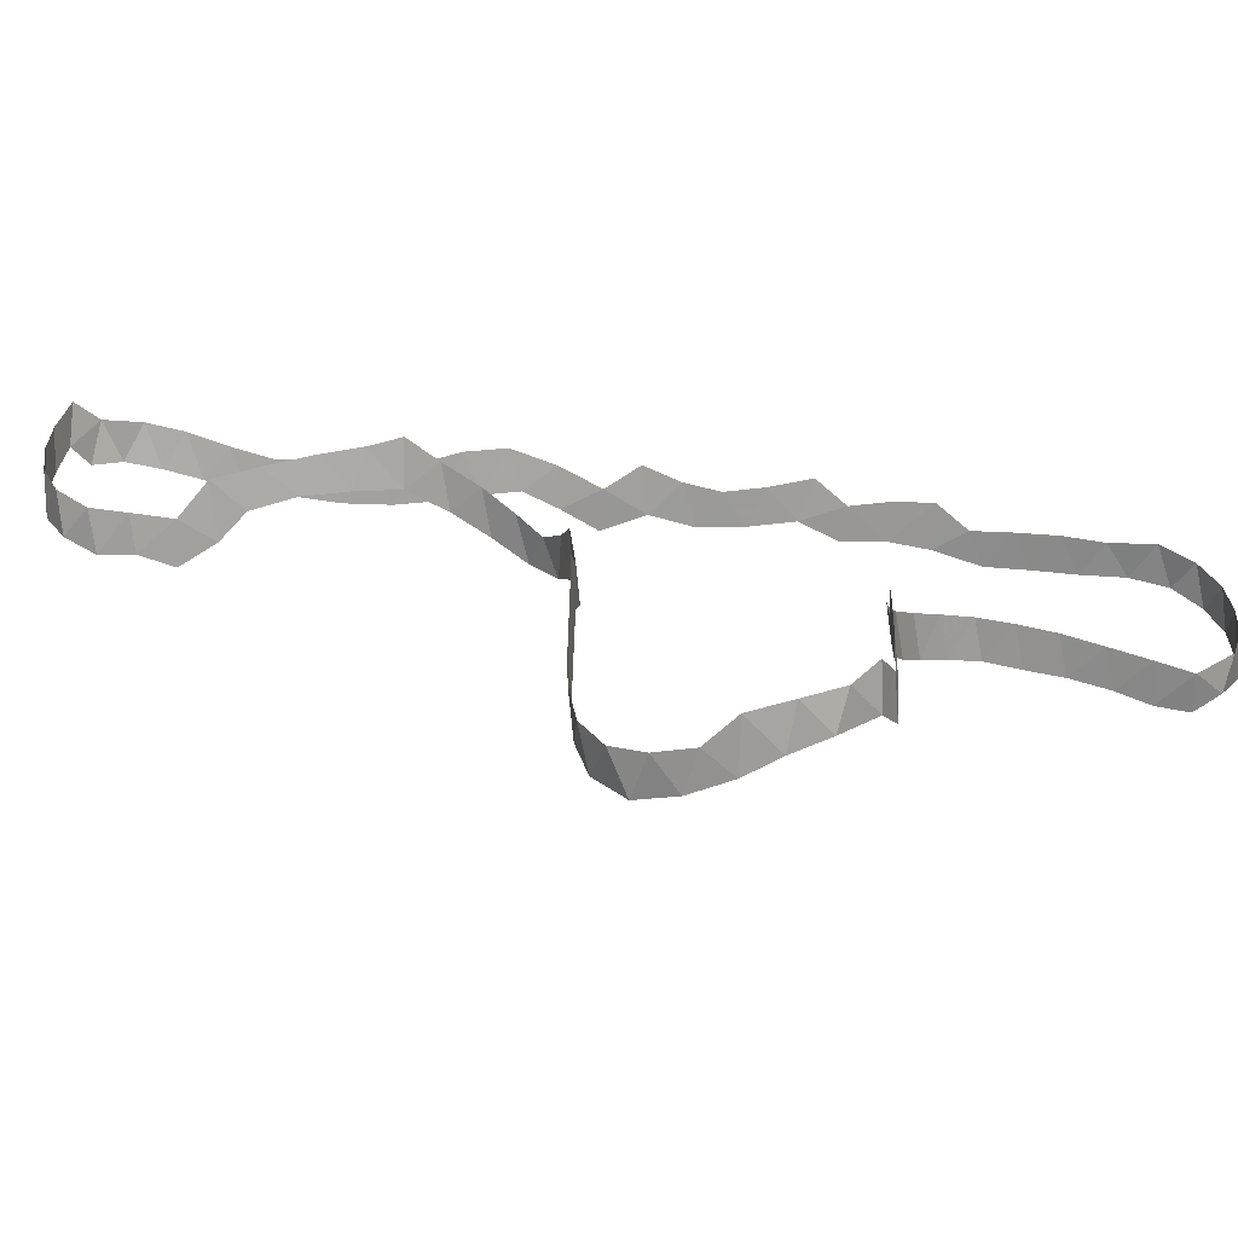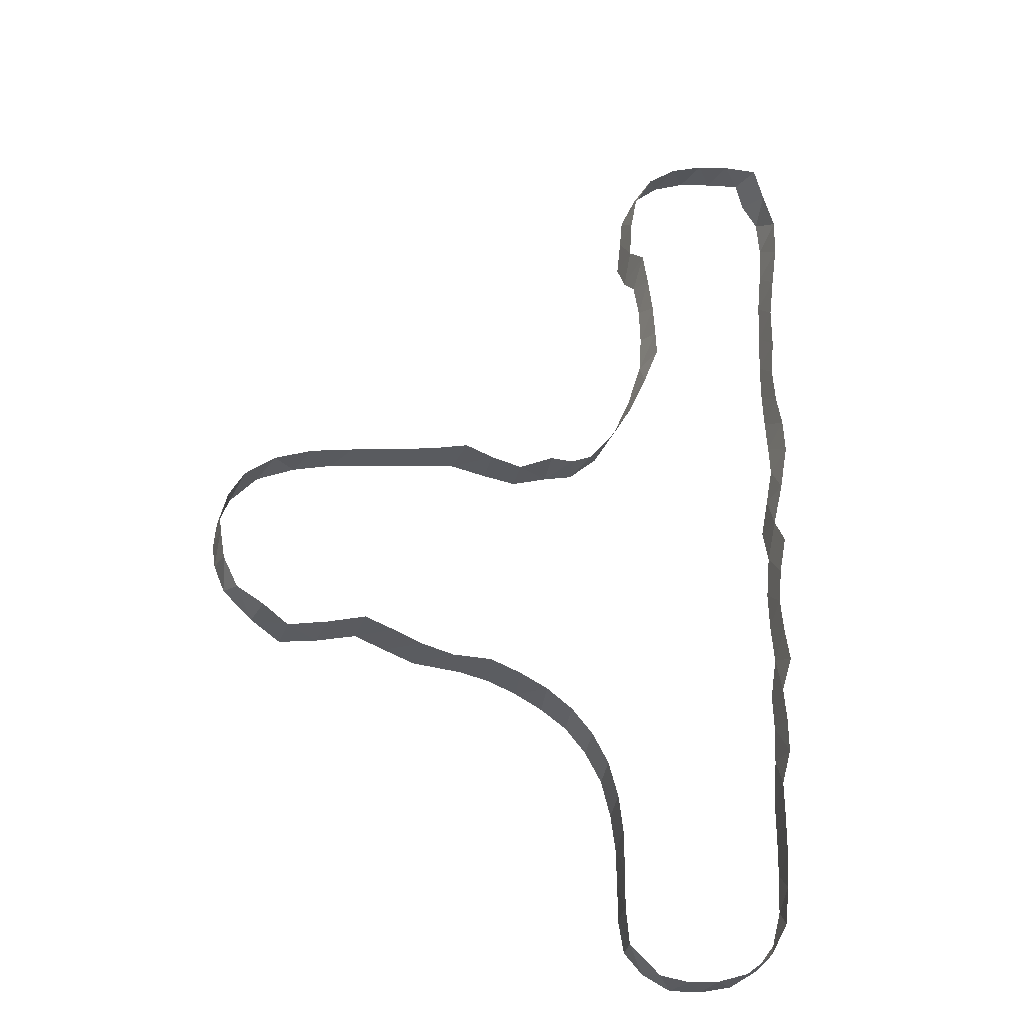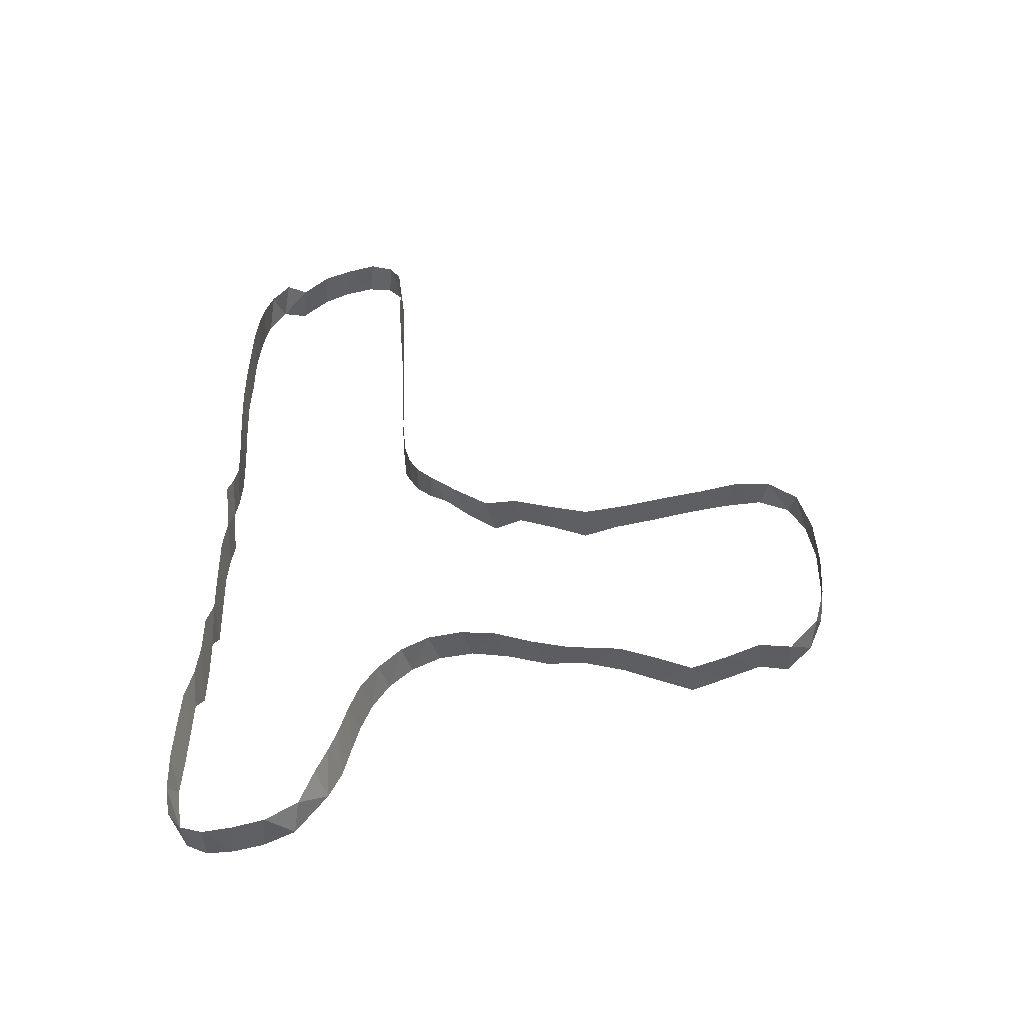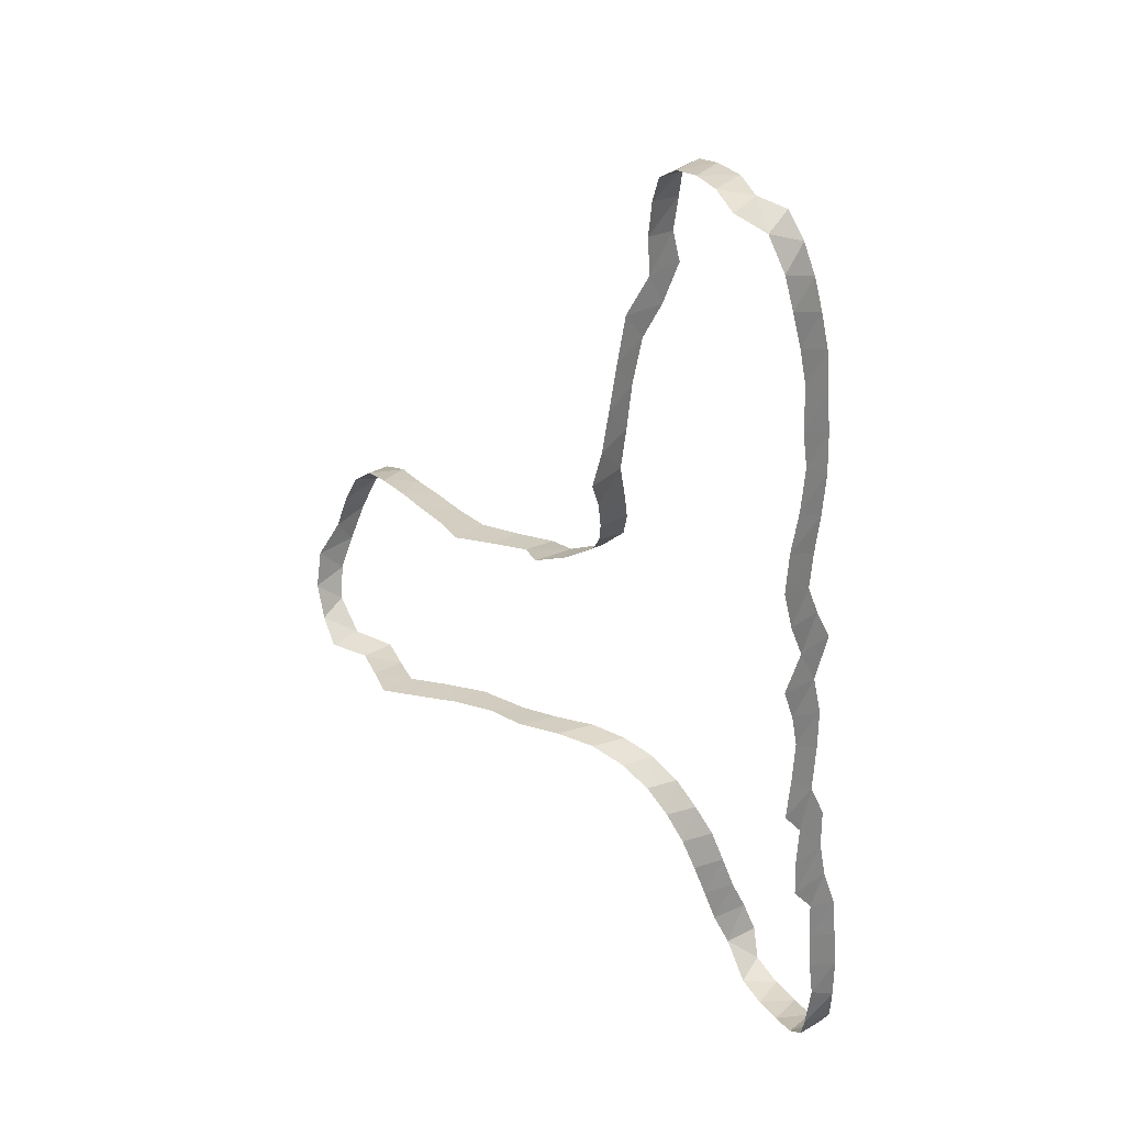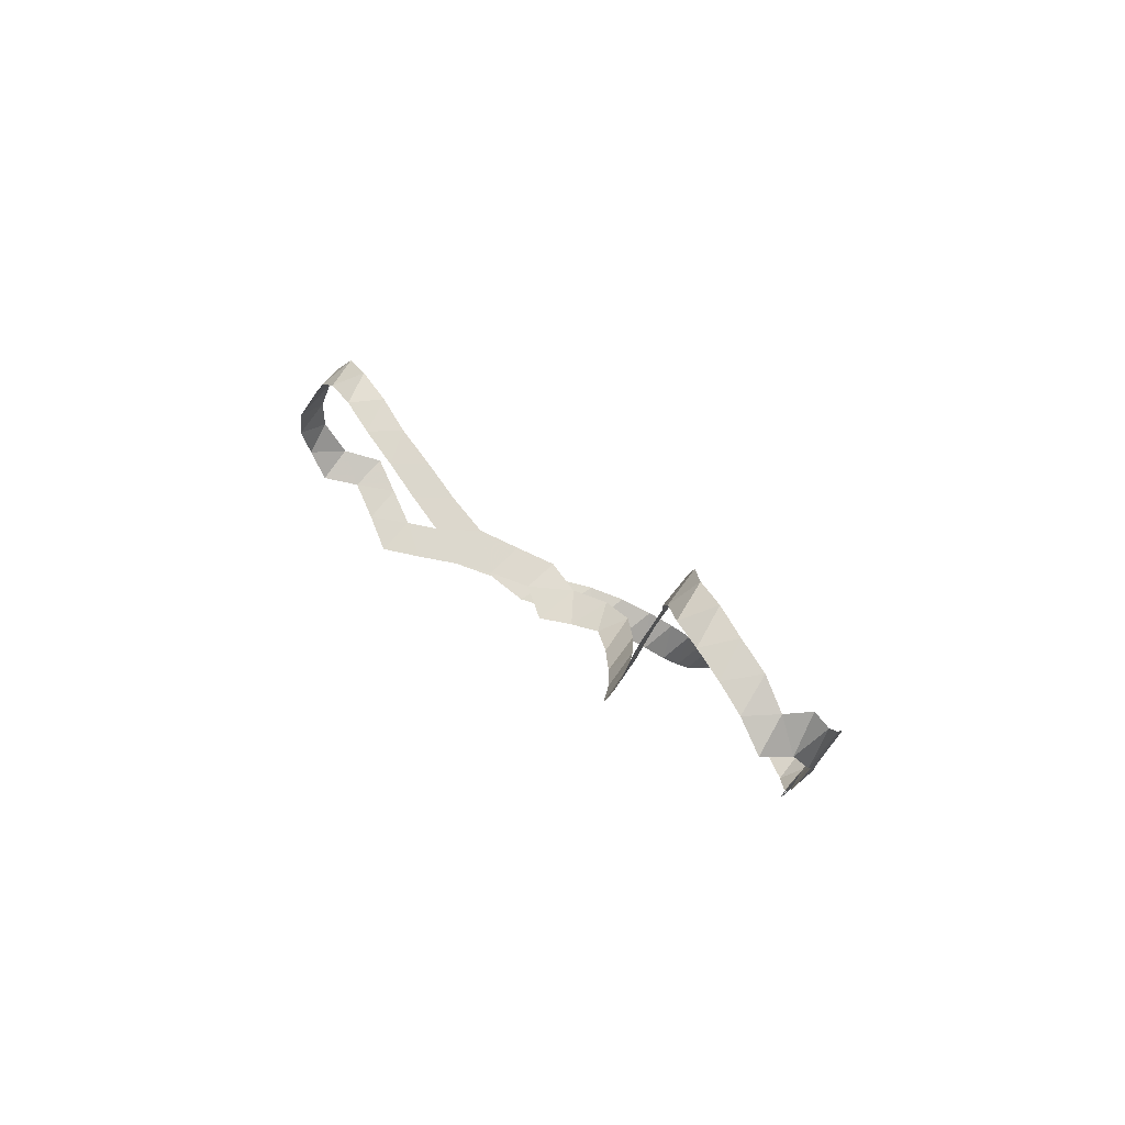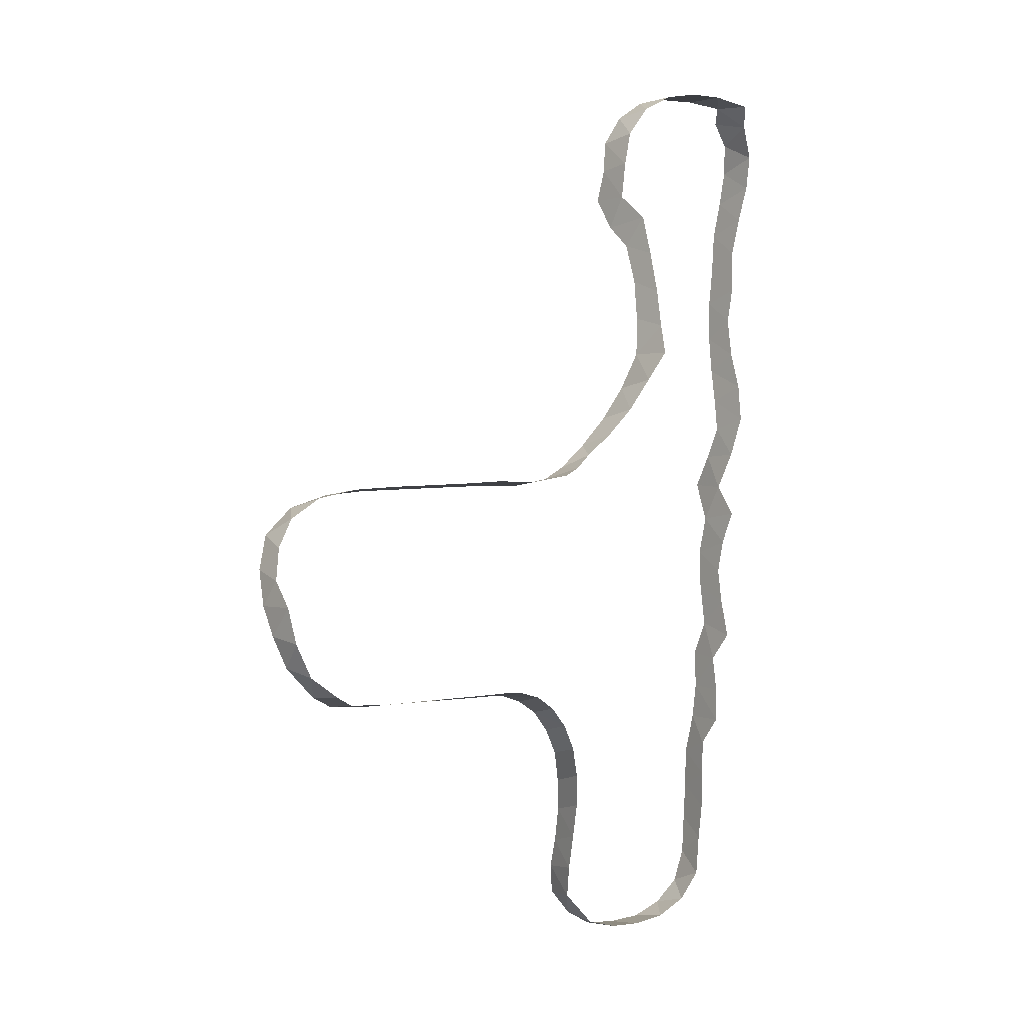
<metadata>
{"format":"obj","ext":"obj","renderer":"f3d","projection":"perspective","resolution":1024,"background":"white","views":[{"elev":13.6,"azim":-85.6,"up":"+Z"},{"elev":-29.2,"azim":-23.4,"up":"+Y"},{"elev":-44.9,"azim":-178.9,"up":"+Y"},{"elev":30.3,"azim":40.0,"up":"+Y"},{"elev":78.5,"azim":36.4,"up":"+Y"},{"elev":-2.1,"azim":-45.0,"up":"+Y"}]}
</metadata>
<code>
v -0.4948 0.01934 -0.1387
v -0.5159 0.01384 -0.147
v -0.5207 0.008609 -0.1681
v -0.5331 0.001346 -0.152
v -0.5359 -0.007877 -0.1728
v -0.544 -0.02863 -0.1682
v -0.5263 -0.1037 -0.1398
v -0.4677 -0.1064 -0.1033
v -0.4465 -0.1065 -0.1129
v -0.4438 -0.1088 -0.1369
v -0.4248 -0.1068 -0.1234
v -0.4212 -0.1095 -0.1465
v -0.3902 -0.109 -0.1481
v -0.3771 -0.1058 -0.1293
v -0.3684 -0.1089 -0.1533
v -0.3538 -0.107 -0.1379
v -0.3463 -0.1101 -0.1625
v -0.326 -0.1144 -0.1689
v -0.313 -0.1189 -0.1506
v -0.2757 -0.1662 -0.1638
v -0.27 -0.1869 -0.1691
v -0.4995 0.01656 -0.1609
v -0.2571 -0.232 -0.2063
v -0.4862 -0.1102 -0.1382
v -0.2228 -0.2748 -0.1788
v -0.207 -0.2749 -0.1948
v -0.2059 -0.2741 -0.1722
v -0.1899 -0.2719 -0.187
v -0.1765 -0.2581 -0.1558
v -0.1666 -0.2472 -0.1707
v -0.1694 -0.24 -0.1481
v -0.2141 0.2941 -0.08923
v -0.5487 -0.07191 -0.1279
v -0.1898 -0.2695 -0.1642
v -0.2487 0.291 -0.1035
v -0.1994 0.2907 -0.1019
v -0.2754 0.2225 -0.1441
v -0.1966 0.2891 -0.07988
v -0.1779 0.2695 -0.113
v -0.5056 -0.11 -0.149
v -0.1701 -0.06391 -0.1394
v -0.2917 -0.135 -0.1773
v -0.2642 0.2815 -0.11
v -0.4252 0.02471 -0.1152
v -0.4872 -0.108 -0.1155
v -0.1838 0.2785 -0.09091
v -0.1881 0.2834 -0.1129
v -0.3072 -0.1224 -0.1734
v -0.1722 -0.04879 -0.1221
v -0.2779 0.1636 -0.1088
v -0.2807 0.114 -0.07969
v -0.2786 0.1325 -0.08491
v -0.2918 0.07298 -0.124
v -0.2788 0.1387 -0.1058
v -0.2664 0.2782 -0.1323
v -0.5404 -0.09136 -0.1243
v -0.1665 -0.1299 -0.1535
v -0.2855 0.09274 -0.1136
v -0.4043 0.02435 -0.1298
v -0.4537 0.0211 -0.1445
v -0.2845 -0.1473 -0.1588
v -0.3617 0.02814 -0.119
v -0.2648 -0.1911 -0.1917
v -0.1668 -0.193 -0.1452
v -0.3185 0.03983 -0.1366
v -0.2254 -0.2745 -0.2008
v -0.4289 0.02275 -0.1363
v -0.3324 -0.1107 -0.1452
v -0.3839 0.02694 -0.1129
v -0.1699 0.1367 -0.1343
v -0.2664 -0.2089 -0.176
v -0.1663 -0.2154 -0.1485
v -0.2812 0.1147 -0.1042
v -0.2774 0.1883 -0.1164
v -0.4782 0.01946 -0.152
v -0.24 -0.2707 -0.1846
v -0.4712 0.0216 -0.1308
v -0.3581 0.02663 -0.1385
v -0.297 -0.1313 -0.1548
v -0.4044 0.02655 -0.1053
v -0.1702 0.1616 -0.1339
v -0.5476 -0.04995 -0.1598
v -0.2349 0.2937 -0.1189
v -0.1705 -0.01417 -0.1432
v -0.2702 -0.1708 -0.1869
v -0.1699 -0.1315 -0.1291
v -0.2631 -0.2311 -0.183
v -0.2769 0.2218 -0.1206
v -0.2849 0.09666 -0.09035
v -0.548 -0.06773 -0.1502
v -0.1759 -0.2626 -0.1788
v -0.2163 0.2941 -0.1119
v -0.1729 -0.007187 -0.1201
v -0.2312 0.2945 -0.09649
v -0.3387 0.03124 -0.1322
v -0.2572 -0.2514 -0.1904
v -0.1713 0.1239 -0.1132
v -0.2766 0.2025 -0.1315
v -0.3119 0.04744 -0.1189
v -0.1639 -0.1553 -0.1621
v -0.4014 -0.1068 -0.1303
v -0.3448 0.03237 -0.1074
v -0.2429 -0.2653 -0.2036
v -0.1716 0.1012 -0.1067
v -0.2764 0.2443 -0.118
v -0.3272 0.03784 -0.1146
v -0.2733 0.261 -0.1391
v -0.1723 0.05386 -0.1128
v -0.2773 0.1814 -0.0952
v -0.2775 0.1555 -0.08919
v -0.2772 0.2059 -0.1017
v -0.3006 0.06097 -0.1106
v -0.3018 0.05481 -0.1338
v -0.3805 0.02516 -0.1343
v -0.2513 -0.2507 -0.2108
v -0.1704 0.1135 -0.1319
v -0.4659 -0.1085 -0.1266
v -0.1747 0.2592 -0.09352
v -0.1734 0.2511 -0.1173
v -0.2792 -0.1514 -0.1809
v -0.2519 0.2897 -0.1265
v -0.4483 0.02313 -0.1227
v -0.1723 0.2389 -0.09842
v -0.1717 0.2309 -0.1229
v -0.5075 -0.1085 -0.1272
v -0.1703 -0.03763 -0.1426
v -0.1718 0.2174 -0.1057
v -0.2916 0.07749 -0.1004
v -0.1704 -0.1104 -0.1286
v -0.5258 -0.103 -0.1177
v -0.2608 -0.2132 -0.1985
v -0.1678 -0.108 -0.1494
v -0.1716 0.1951 -0.1118
v -0.1705 0.1846 -0.1309
v -0.1713 0.1691 -0.1122
v -0.1712 0.1479 -0.1163
v -0.1711 0.09236 -0.1284
v -0.1674 -0.1701 -0.1439
v -0.2757 0.2417 -0.1381
v -0.1715 0.07219 -0.1261
v -0.1709 0.2089 -0.1288
v -0.1629 -0.1791 -0.1637
v -0.171 0.05328 -0.135
v -0.1725 0.03156 -0.1242
v -0.5426 -0.01588 -0.1518
v -0.1696 0.03383 -0.146
v -0.5476 -0.03526 -0.1479
v -0.1714 0.009769 -0.137
v -0.5503 -0.05097 -0.1335
v -0.1732 0.01255 -0.1117
v -0.1725 -0.02706 -0.1247
v -0.5432 -0.08624 -0.1436
v -0.1622 -0.2024 -0.1658
v -0.1717 -0.07215 -0.1174
v -0.1719 0.07826 -0.1045
v -0.1707 -0.08837 -0.1312
v -0.2732 0.2646 -0.1166
v -0.1682 -0.08512 -0.1499
v -0.168 -0.1481 -0.1432
v -0.1629 -0.2265 -0.1666
f 75 77 60
f 60 77 122
f 60 122 67
f 67 122 44
f 67 44 59
f 59 44 80
f 59 80 69
f 114 59 69
f 114 69 62
f 114 62 78
f 78 62 95
f 62 102 95
f 95 102 106
f 95 106 65
f 65 106 99
f 65 99 113
f 99 112 113
f 113 112 53
f 112 128 53
f 53 128 58
f 128 89 58
f 58 89 73
f 73 89 51
f 73 51 52
f 54 73 52
f 54 52 110
f 50 54 110
f 50 110 109
f 74 50 109
f 74 109 111
f 98 74 111
f 98 111 88
f 37 98 88
f 139 37 88
f 139 88 105
f 107 139 105
f 107 105 157
f 55 107 157
f 55 157 43
f 55 43 121
f 121 43 35
f 121 35 83
f 83 35 94
f 83 94 92
f 92 94 32
f 92 32 36
f 36 32 38
f 36 38 46
f 47 36 46
f 47 46 39
f 39 46 118
f 119 39 118
f 119 118 123
f 124 119 123
f 124 123 127
f 141 124 127
f 141 127 133
f 134 141 133
f 134 133 135
f 81 134 135
f 81 135 136
f 70 81 136
f 70 136 97
f 116 70 97
f 116 97 104
f 137 116 104
f 137 104 155
f 140 137 155
f 108 140 155
f 143 140 108
f 144 143 108
f 146 143 144
f 148 146 144
f 148 144 150
f 93 148 150
f 84 148 93
f 151 84 93
f 126 84 151
f 49 126 151
f 41 126 49
f 154 41 49
f 156 41 154
f 158 41 156
f 132 158 156
f 132 156 129
f 132 129 86
f 132 86 57
f 57 86 159
f 100 57 159
f 100 159 138
f 100 138 142
f 142 138 64
f 142 64 153
f 153 64 72
f 153 72 160
f 160 72 31
f 30 160 31
f 30 31 29
f 91 30 29
f 91 29 34
f 28 91 34
f 27 28 34
f 26 28 27
f 26 27 25
f 66 26 25
f 66 25 76
f 103 66 76
f 103 76 96
f 115 103 96
f 115 96 23
f 23 96 87
f 23 87 131
f 131 87 71
f 131 71 63
f 63 71 21
f 63 21 85
f 85 21 20
f 85 20 120
f 120 20 61
f 120 61 42
f 42 61 79
f 42 79 48
f 48 79 19
f 18 48 19
f 18 19 68
f 18 68 17
f 17 68 16
f 17 16 15
f 15 16 14
f 13 15 14
f 13 14 101
f 12 13 101
f 12 101 11
f 12 11 10
f 10 11 9
f 10 9 117
f 117 9 8
f 117 8 45
f 24 117 45
f 24 45 125
f 40 24 125
f 40 125 7
f 7 125 130
f 7 130 56
f 7 56 152
f 152 56 33
f 152 33 90
f 90 33 149
f 82 90 149
f 82 149 147
f 82 147 6
f 6 147 145
f 6 145 5
f 5 145 4
f 5 4 3
f 3 4 2
f 3 2 22
f 22 2 1
f 22 1 75
f 75 1 77

</code>
